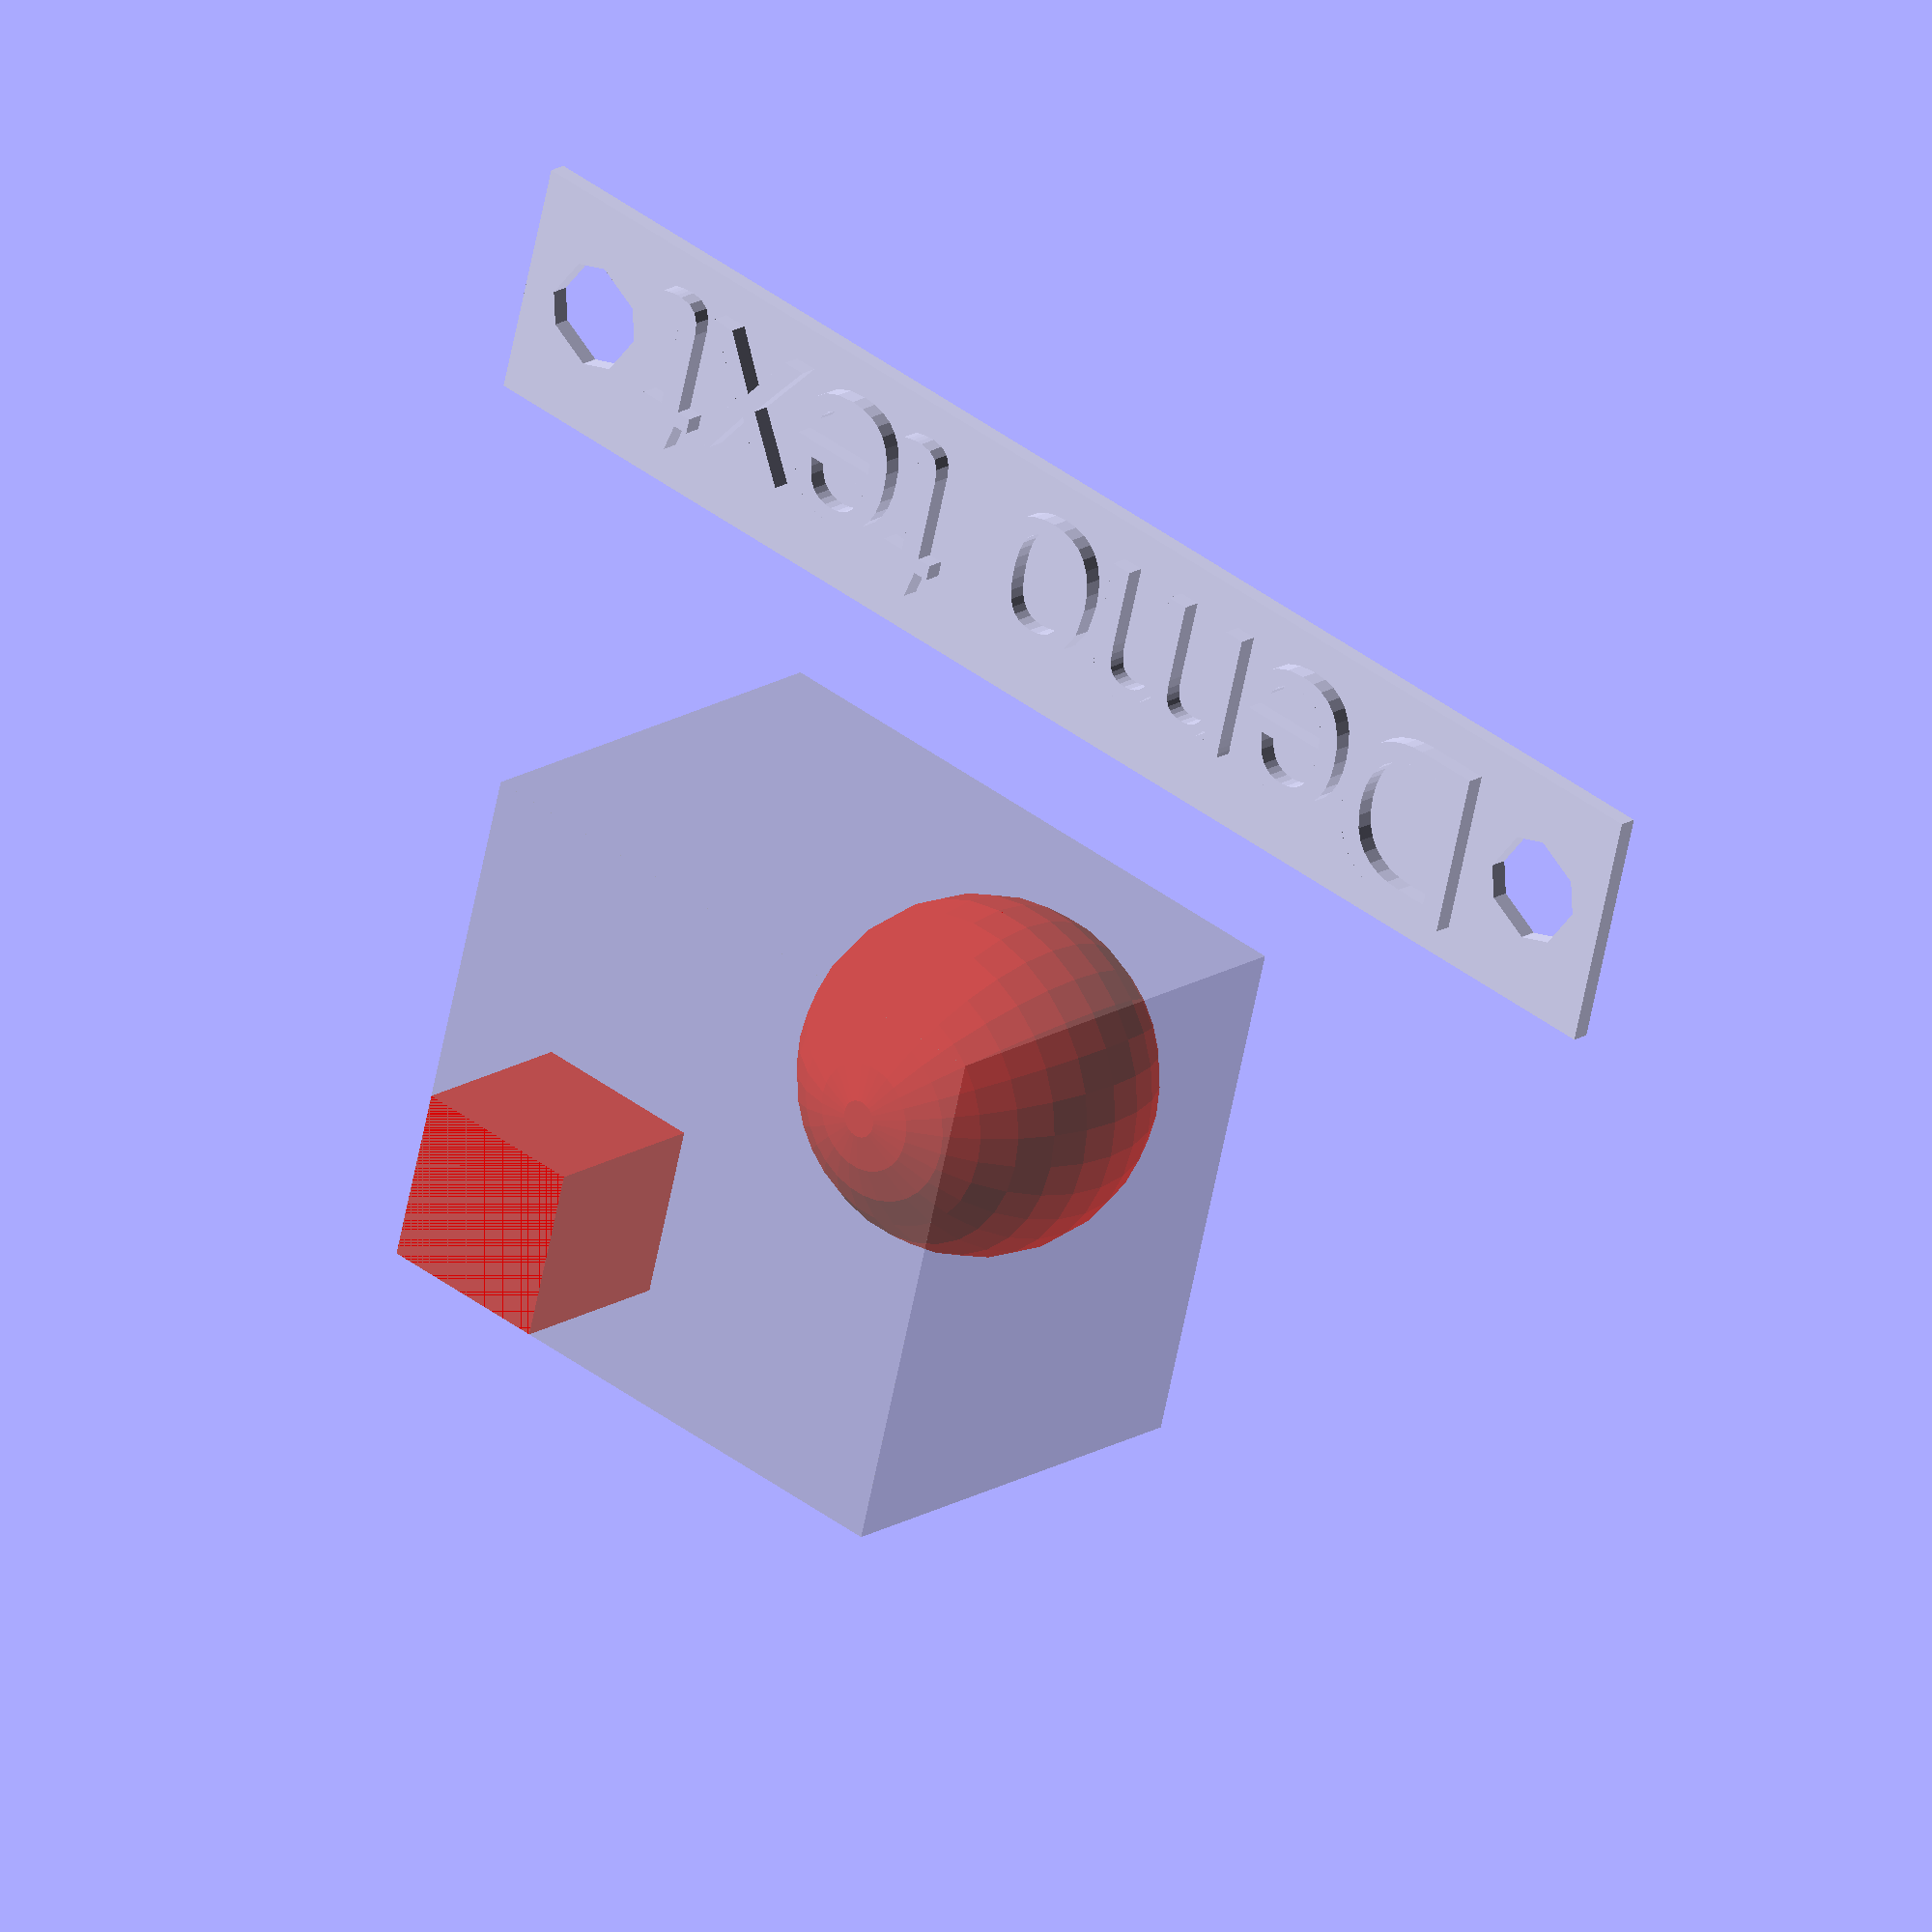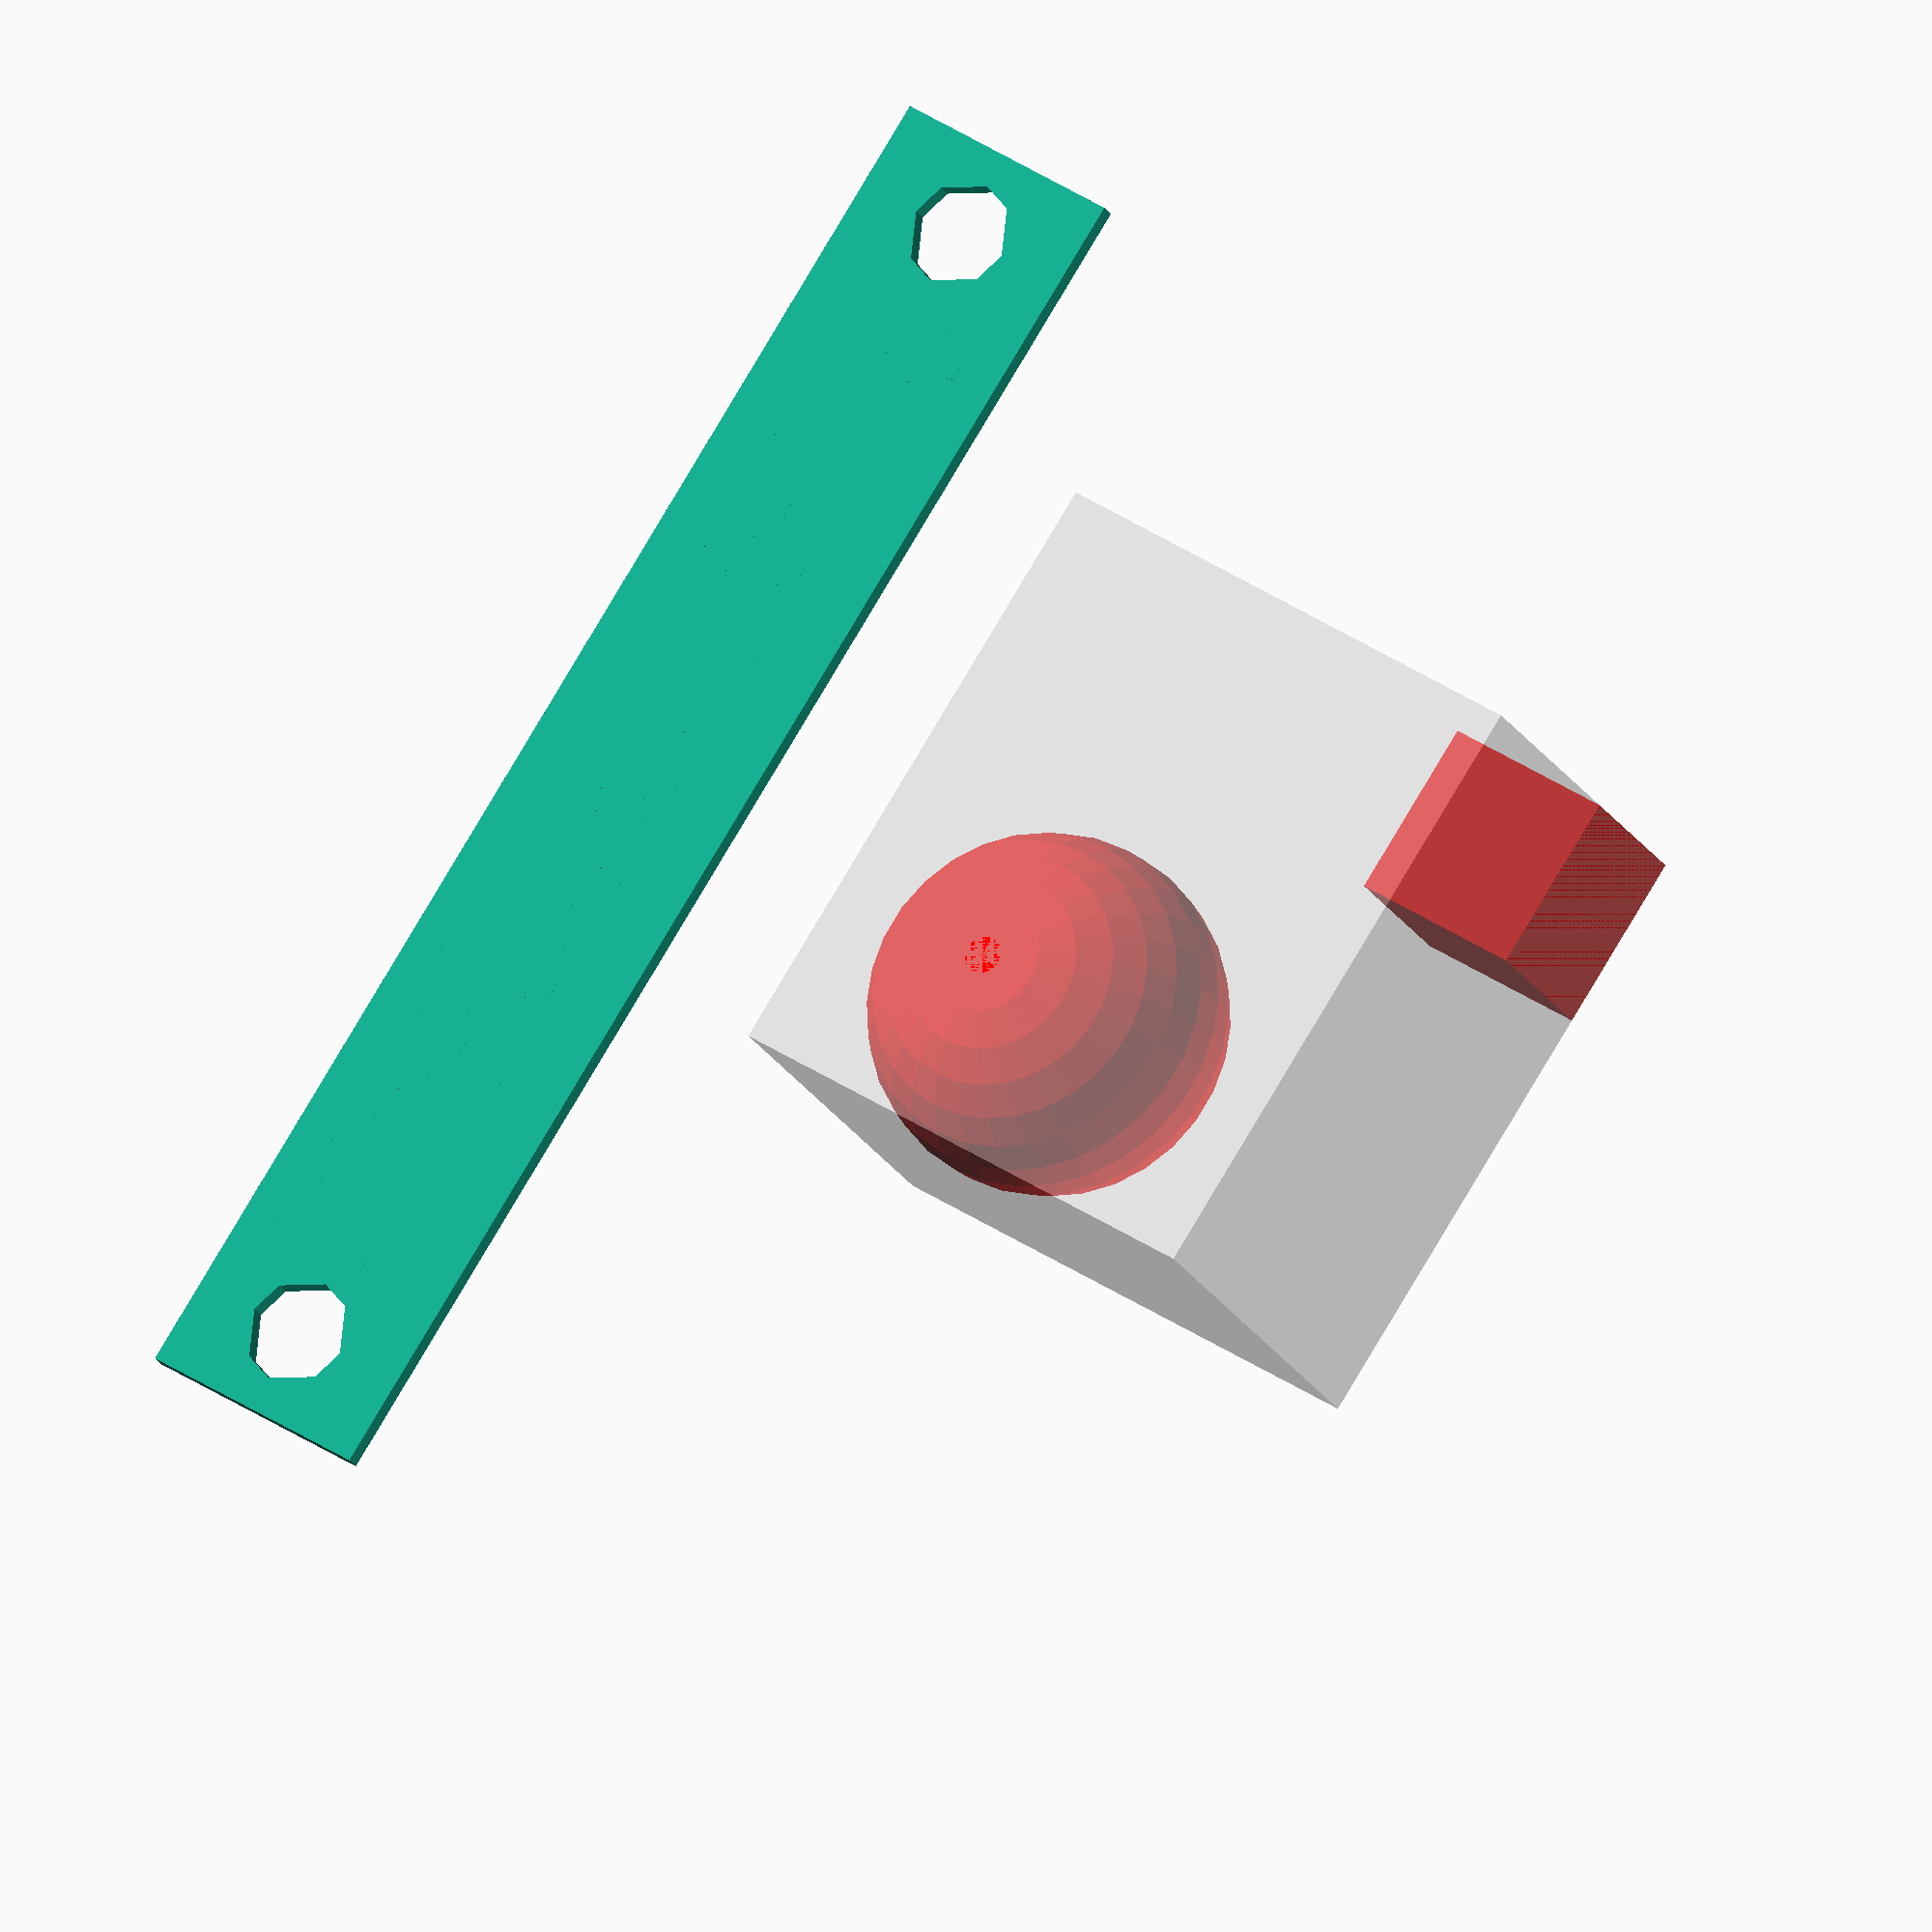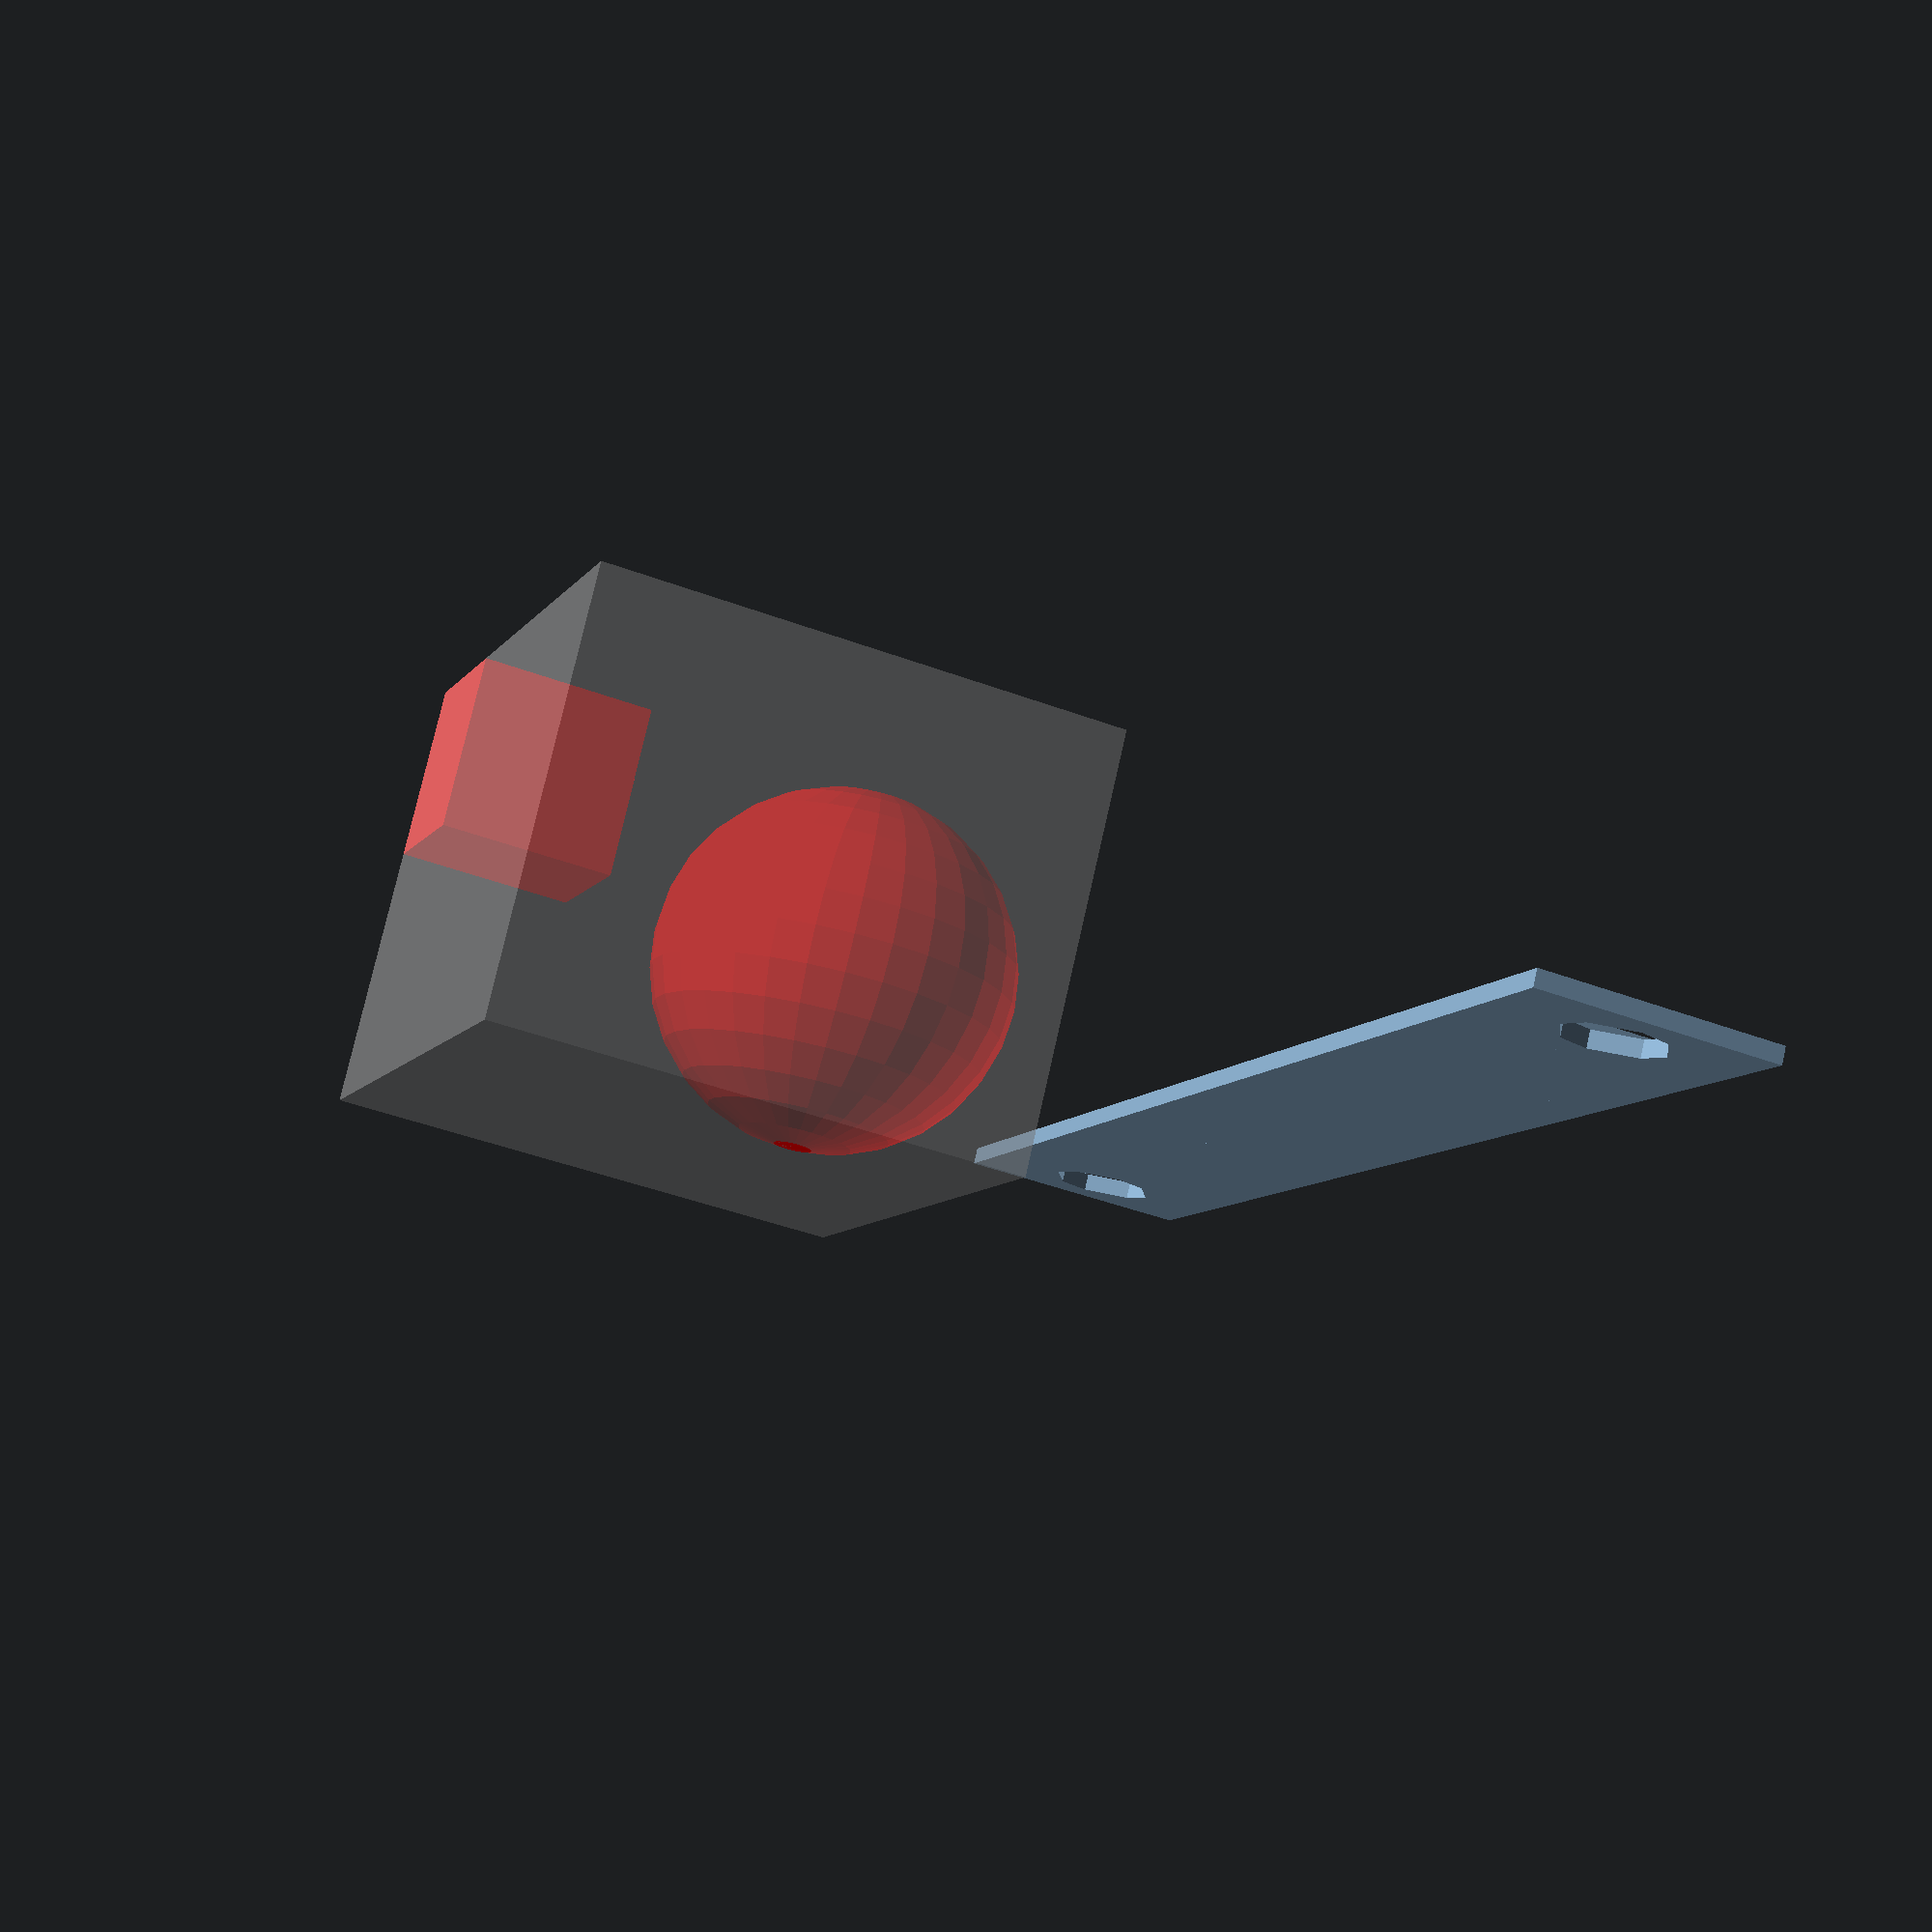
<openscad>
module bbox() { 

    // a 3D approx. of the children projection on X axis 
    module xProjection() 
        translate([0,1/2,-1/2]) 
            linear_extrude(1) 
                hull() 
                    projection() 
                        rotate([90,0,0]) 
                            linear_extrude(1) 
                                projection() children(); 
  
    // a bounding box with an offset of 1 in all axis
    module bbx()  
        minkowski() { 
            xProjection() children(); // x axis
            rotate(-90)               // y axis
                xProjection() rotate(90) children(); 
            rotate([0,-90,0])         // z axis
                xProjection() rotate([0,90,0]) children(); 
        } 
    
    // offset children() (a cube) by -1 in all axis
    module shrink()
      intersection() {
        translate([ 1, 1, 1]) children();
        translate([-1,-1,-1]) children();
      }

   shrink() bbx() children(); 
}

module model()
  color("red") 
  union() {
    sphere(10);
    translate([15,10,5]) cube(10);
  }

model();
%bbox() model();

module textthingexample() {
  my_string = "Demo text";

module BasePlate(margin) {
  minkowski() {
    translate(-margin) square(2*margin);
    projection() bbox() linear_extrude(1) children();
  }
}

module TextThing() {
  text(my_string, halign="center", valign="center");
}


hole_size = 3;
margwidth = 2;
linear_extrude(1)
  difference() {
    BasePlate([2*(hole_size+margwidth), margwidth]) TextThing();
    offset(hole_size) {
      difference() {
        scale([1.001, 1])
          resize([-1, 0.001])
          BasePlate([hole_size+margwidth, margwidth]) TextThing();
        BasePlate([hole_size+margwidth, margwidth]) TextThing();
      }
    }
  }

linear_extrude(2) TextThing();
}

translate([0, -30, 0])
textthingexample();

</openscad>
<views>
elev=161.3 azim=14.7 roll=138.8 proj=o view=solid
elev=20.7 azim=236.6 roll=201.2 proj=o view=solid
elev=103.2 azim=250.2 roll=347.3 proj=p view=wireframe
</views>
